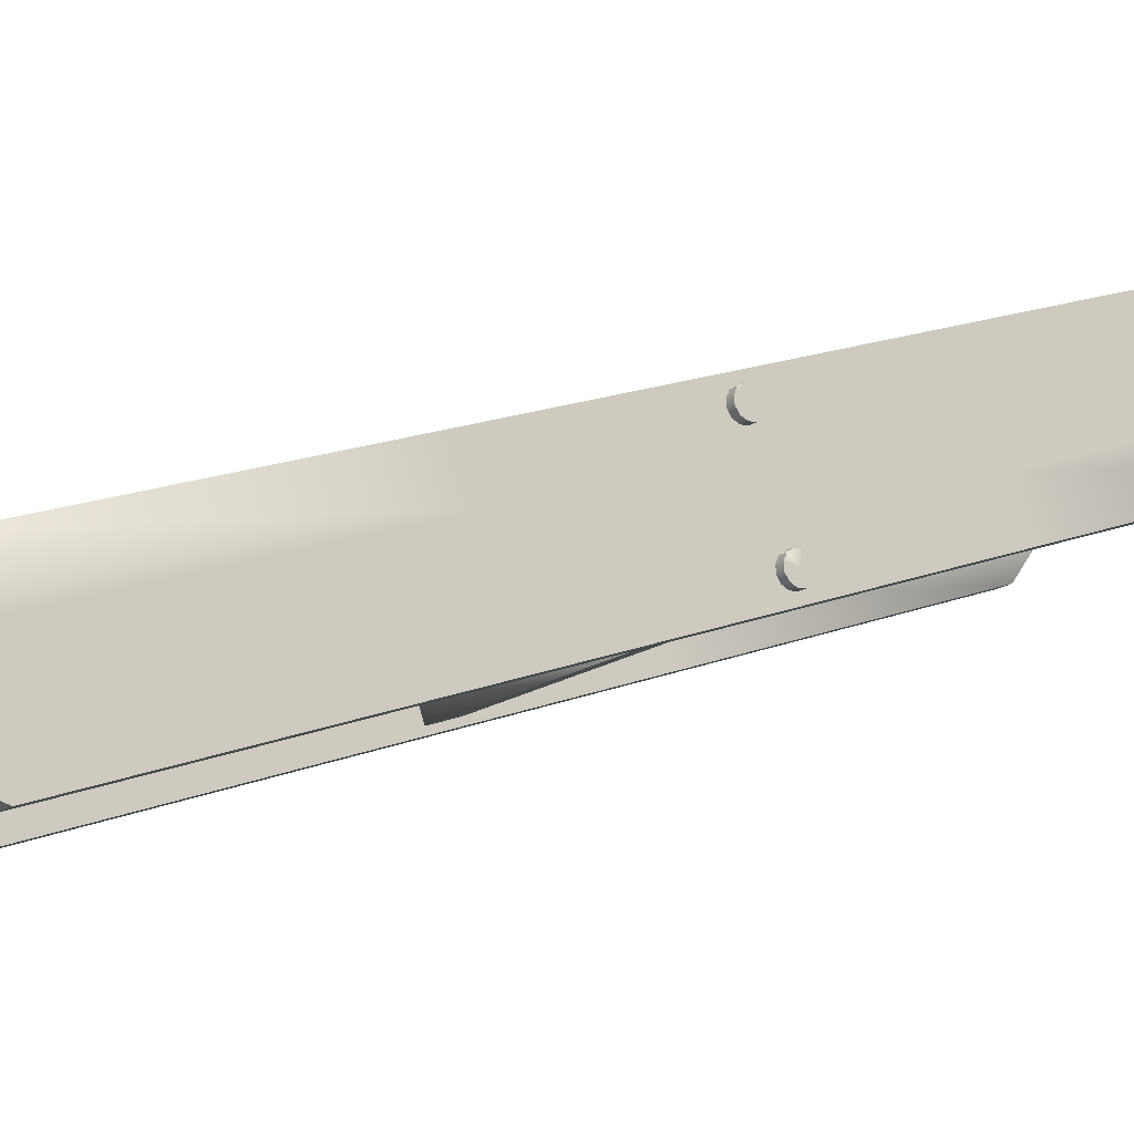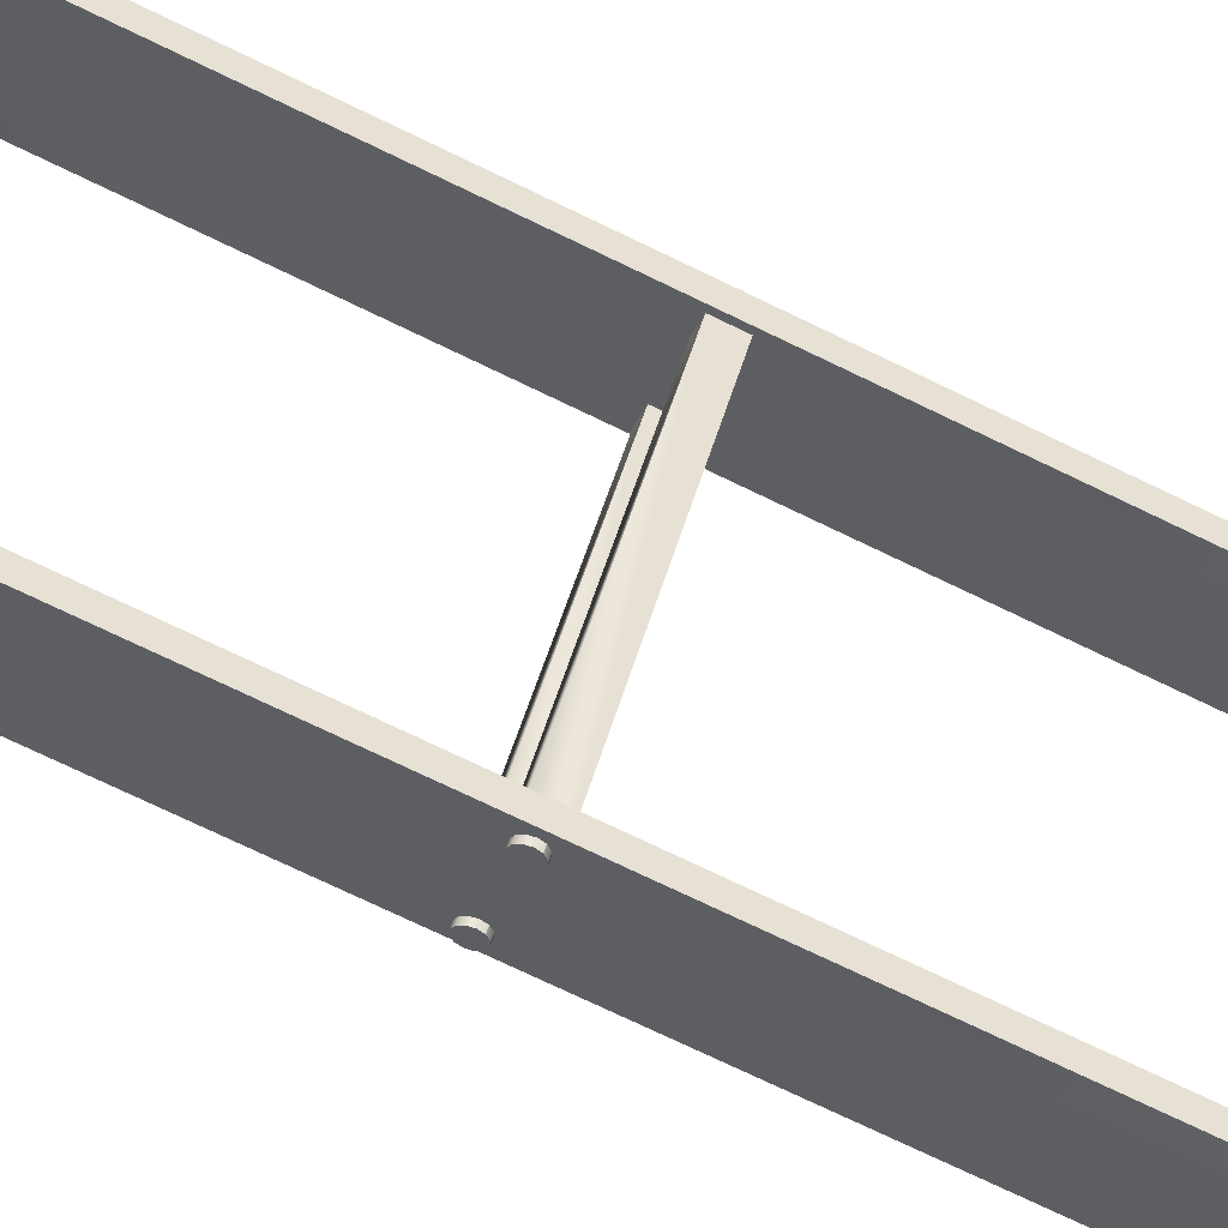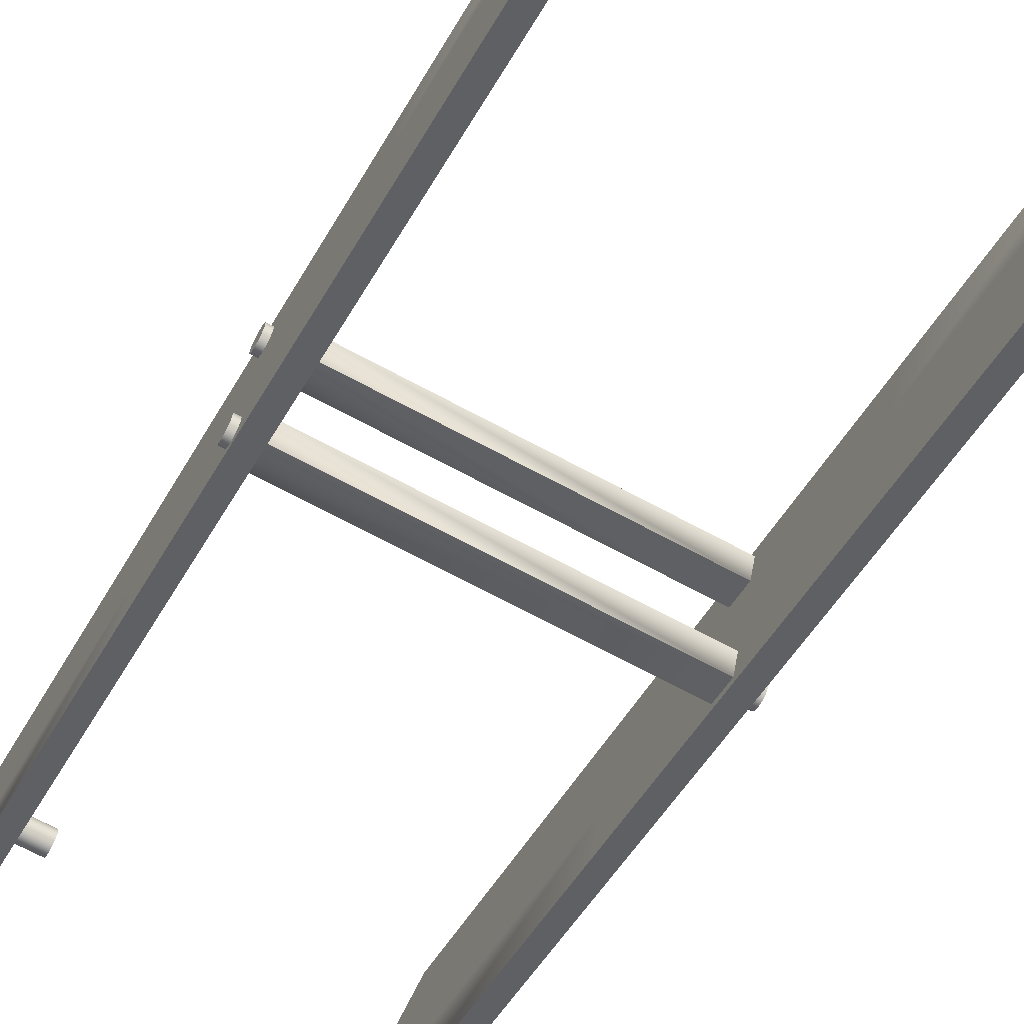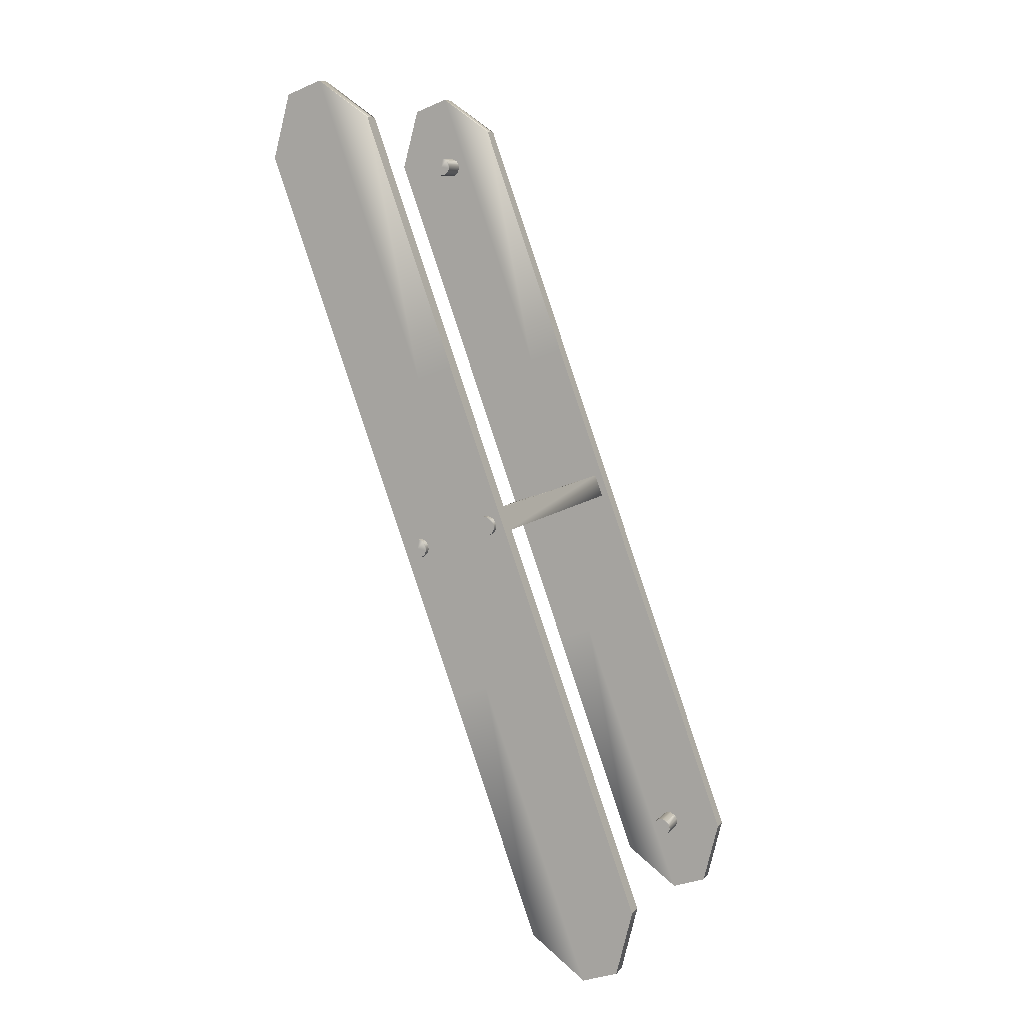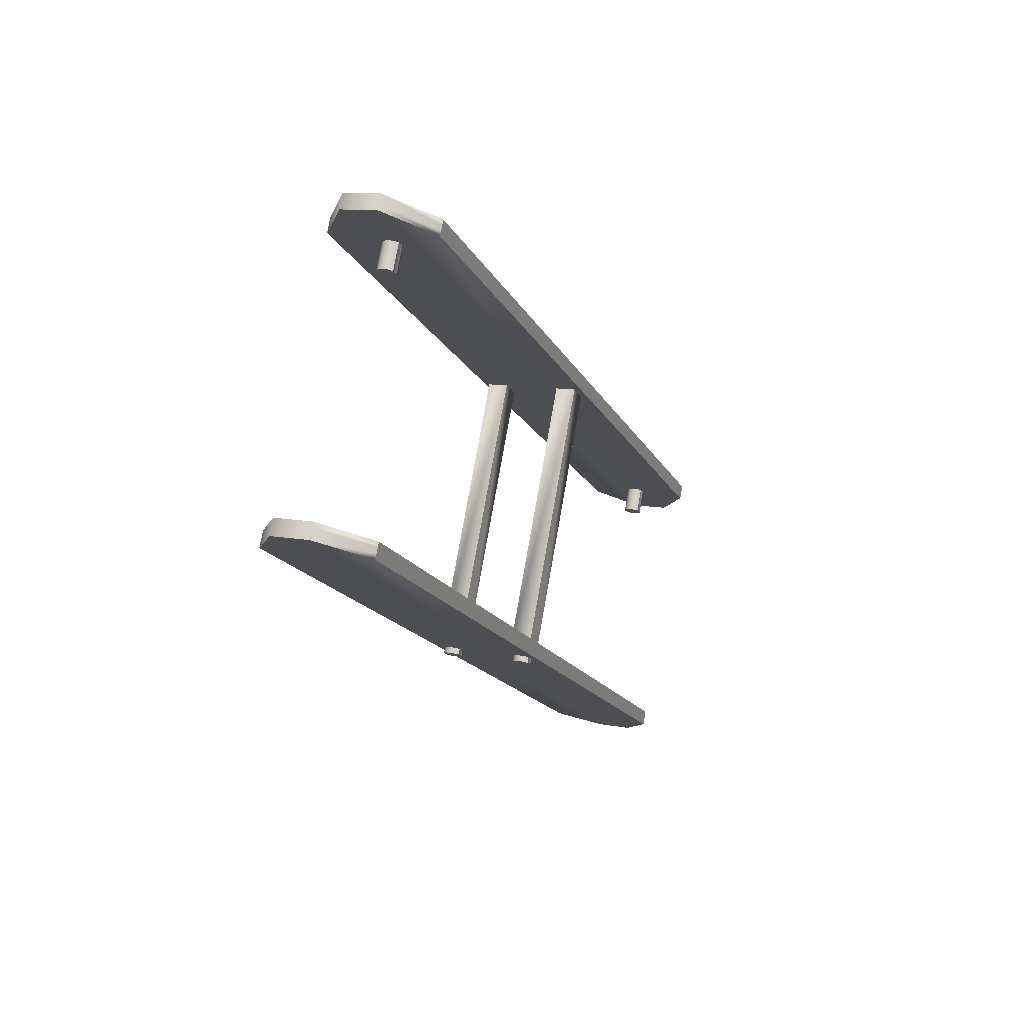
<metadata>
{"format":"obj","ext":"obj","renderer":"f3d","projection":"perspective","resolution":1024,"background":"white","views":[{"elev":-16.0,"azim":-124.8,"up":"+Z"},{"elev":53.1,"azim":106.4,"up":"+Z"},{"elev":-67.7,"azim":151.4,"up":"+Z"},{"elev":8.6,"azim":-67.2,"up":"+Y"},{"elev":76.9,"azim":-80.0,"up":"+Y"}]}
</metadata>
<code>
v  -0.0863 -0.0658 0.0417
v  -0.081 -0.0658 0.0417
v  -0.081 -0.0001 0.0579
v  -0.0863 -0.0001 0.0579
v  -0.0863 0.8248 -0.2824
v  -0.0863 0.7878 -0.2288
v  -0.081 0.7878 -0.2288
v  -0.081 0.8248 -0.2824
v  -0.081 -0.0787 0.0063
v  -0.0863 -0.0787 0.0063
v  -0.0863 0.8119 -0.3178
v  -0.081 0.8119 -0.3178
v  -0.081 -0.0387 -0.0483
v  -0.0863 -0.0387 -0.0483
v  -0.081 0.7491 -0.3351
v  -0.0863 0.7491 -0.3351
v  -0.0917 -0.0658 0.0417
v  -0.0917 -0.0001 0.0579
v  -0.0917 0.8248 -0.2824
v  -0.0917 0.7878 -0.2288
v  -0.0917 -0.0787 0.0063
v  -0.0917 0.8119 -0.3178
v  -0.0917 -0.0387 -0.0483
v  -0.0917 0.7491 -0.3351
v  -0.0971 -0.0658 0.0417
v  -0.0971 -0.0001 0.0579
v  -0.0971 0.8248 -0.2824
v  -0.0971 0.7878 -0.2288
v  -0.0971 -0.0787 0.0063
v  -0.0971 0.8119 -0.3178
v  -0.0971 -0.0387 -0.0483
v  -0.0971 0.7491 -0.3351
v  -0.081 0.5279 -0.1744
v  -0.081 0.5408 -0.139
v  -0.0971 0.5279 -0.1744
v  -0.0971 0.5408 -0.139
v  -0.081 0.515 -0.2098
v  -0.0971 0.515 -0.2098
v  -0.081 0.5022 -0.2452
v  -0.0971 0.5022 -0.2452
v  -0.081 0.2311 -0.0663
v  -0.081 0.244 -0.0309
v  -0.0971 0.2311 -0.0663
v  -0.0971 0.244 -0.0309
v  -0.081 0.2182 -0.1017
v  -0.0971 0.2182 -0.1017
v  -0.081 0.2053 -0.1371
v  -0.0971 0.2053 -0.1371
v  -0.0863 0.5408 -0.139
v  -0.0863 0.5022 -0.2452
v  -0.0863 0.244 -0.0309
v  -0.0863 0.2053 -0.1371
v  -0.0917 0.5408 -0.139
v  -0.0917 0.5022 -0.2452
v  -0.0917 0.244 -0.0309
v  -0.0917 0.2053 -0.1371
g block
f 1 2 3 4
f 5 6 7 8
f 9 2 1 10
f 11 5 8 12
f 13 9 10 14
f 11 12 15 16
f 17 1 4 18
f 19 20 6 5
f 10 1 17 21
f 22 19 5 11
f 14 10 21 23
f 22 11 16 24
f 25 17 18 26
f 27 28 20 19
f 21 17 25 29
f 30 27 19 22
f 23 21 29 31
f 30 22 24 32
f 33 8 7 34
f 35 36 28 27
f 37 12 8 33
f 38 35 27 30
f 37 39 15 12
f 32 40 38 30
f 41 33 34 42
f 43 44 36 35
f 45 37 33 41
f 46 43 35 38
f 47 39 37 45
f 48 46 38 40
f 3 2 41 42
f 43 25 26 44
f 9 45 41 2
f 29 25 43 46
f 45 9 13 47
f 31 29 46 48
f 49 34 7 6
f 16 15 39 50
f 51 42 34 49
f 50 39 47 52
f 4 3 42 51
f 52 47 13 14
f 53 49 6 20
f 24 16 50 54
f 55 51 49 53
f 54 50 52 56
f 18 4 51 55
f 56 52 14 23
f 36 53 20 28
f 32 24 54 40
f 44 55 53 36
f 40 54 56 48
f 26 18 55 44
f 48 56 23 31
v  0.2008 0.2056 -0.1363
v  0.2061 0.2056 -0.1363
v  0.2061 -0.0384 -0.0475
v  0.2008 -0.0384 -0.0475
v  0.2008 0.0002 0.0587
v  0.2061 0.0002 0.0587
v  0.2061 0.2443 -0.0301
v  0.2008 0.2443 -0.0301
v  0.2008 0.5025 -0.2443
v  0.2061 0.5025 -0.2443
v  0.2061 0.5411 -0.1381
v  0.2008 0.5411 -0.1381
v  0.2008 0.7494 -0.3342
v  0.2061 0.7494 -0.3342
v  0.2061 0.7881 -0.228
v  0.2008 0.7881 -0.228
v  0.2115 -0.0384 -0.0475
v  0.2115 0.2056 -0.1363
v  0.2115 0.0002 0.0587
v  0.2115 0.2443 -0.0301
v  0.2115 0.5025 -0.2443
v  0.2115 0.5411 -0.1381
v  0.2115 0.7494 -0.3342
v  0.2115 0.7881 -0.228
v  0.2168 0.2056 -0.1363
v  0.2168 -0.0384 -0.0475
v  0.2168 0.0002 0.0587
v  0.2168 0.2443 -0.0301
v  0.2168 0.5025 -0.2443
v  0.2168 0.5411 -0.1381
v  0.2168 0.7494 -0.3342
v  0.2168 0.7881 -0.228
v  0.2008 -0.0783 0.0072
v  0.2008 0.2185 -0.1009
v  0.2168 0.2185 -0.1009
v  0.2168 -0.0783 0.0072
v  0.2008 -0.0655 0.0426
v  0.2008 0.2314 -0.0655
v  0.2168 0.2314 -0.0655
v  0.2168 -0.0655 0.0426
v  0.2008 0.5154 -0.2089
v  0.2168 0.5154 -0.2089
v  0.2008 0.5282 -0.1735
v  0.2168 0.5282 -0.1735
v  0.2008 0.8122 -0.317
v  0.2168 0.8122 -0.317
v  0.2008 0.8251 -0.2816
v  0.2168 0.8251 -0.2816
v  0.2061 0.8122 -0.317
v  0.2061 -0.0783 0.0072
v  0.2061 0.8251 -0.2816
v  0.2061 -0.0655 0.0426
v  0.2115 0.8122 -0.317
v  0.2115 -0.0783 0.0072
v  0.2115 0.8251 -0.2816
v  0.2115 -0.0655 0.0426
g block00000
f 57 58 59 60
f 61 62 63 64
f 65 66 58 57
f 63 67 68 64
f 69 70 66 65
f 67 71 72 68
f 73 59 58 74
f 62 75 76 63
f 58 66 77 74
f 63 76 78 67
f 70 79 77 66
f 67 78 80 71
f 74 81 82 73
f 75 83 84 76
f 77 85 81 74
f 76 84 86 78
f 79 87 85 77
f 78 86 88 80
f 60 89 90 57
f 82 81 91 92
f 93 94 90 89
f 91 95 96 92
f 64 94 93 61
f 96 95 84 83
f 90 97 65 57
f 98 91 81 85
f 90 94 99 97
f 100 95 91 98
f 68 99 94 64
f 84 95 100 86
f 69 65 97 101
f 98 85 87 102
f 99 103 101 97
f 100 98 102 104
f 99 68 72 103
f 100 104 88 86
f 105 70 69 101
f 106 89 60 59
f 107 105 101 103
f 106 108 93 89
f 72 71 107 103
f 93 108 62 61
f 105 109 79 70
f 59 73 110 106
f 105 107 111 109
f 110 112 108 106
f 107 71 80 111
f 62 108 112 75
f 79 109 102 87
f 73 82 92 110
f 102 109 111 104
f 96 112 110 92
f 104 111 80 88
f 75 112 96 83
v  0.2005 0.3414 -0.1803
v  0.2005 0.3641 -0.1886
v  0.2005 0.3713 -0.1689
v  0.2005 0.3486 -0.1606
v  -0.0814 0.3414 -0.1803
v  -0.0814 0.3486 -0.1606
v  -0.0814 0.3713 -0.1689
v  -0.0814 0.3641 -0.1886
g box
f 113 114 115 116
f 117 118 119 120
f 120 114 113 117
f 118 116 115 119
f 120 119 115 114
f 113 116 118 117
v  0.2005 0.3687 -0.1053
v  0.2005 0.3758 -0.0856
v  -0.0814 0.3758 -0.0856
v  -0.0814 0.3687 -0.1053
v  -0.0814 0.3914 -0.1136
v  -0.0814 0.3986 -0.0939
v  0.2005 0.3986 -0.0939
v  0.2005 0.3914 -0.1136
g box0000000
f 121 122 123 124
f 125 126 127 128
f 123 122 127 126
f 124 125 128 121
f 124 123 126 125
f 121 128 127 122
v  -0.1032 0.3544 -0.1645
v  -0.1032 0.3594 -0.1649
v  -0.1032 0.3636 -0.1678
v  -0.1032 0.3561 -0.1741
v  -0.1032 0.3469 -0.1708
v  -0.1032 0.3498 -0.1666
v  -0.1032 0.3464 -0.1758
v  -0.1032 0.3486 -0.1804
v  -0.1032 0.3527 -0.1833
v  -0.1032 0.3578 -0.1838
v  -0.1032 0.3653 -0.1775
v  -0.1032 0.3624 -0.1816
v  -0.1032 0.3657 -0.1724
v  -0.0571 0.3636 -0.1678
v  -0.0571 0.3594 -0.1649
v  -0.0571 0.3561 -0.1741
v  -0.0571 0.3657 -0.1724
v  -0.0571 0.3544 -0.1645
v  -0.0571 0.3498 -0.1666
v  -0.0571 0.3469 -0.1708
v  -0.0571 0.3464 -0.1758
v  -0.0571 0.3486 -0.1804
v  -0.0571 0.3527 -0.1833
v  -0.0571 0.3578 -0.1838
v  -0.0571 0.3624 -0.1816
v  -0.0571 0.3653 -0.1775
g cylinder01
f 129 130 131 132
f 132 133 134 129
f 135 133 132 136
f 137 136 132 138
f 132 139 140 138
f 141 139 132 131
f 142 143 144 145
f 146 147 144 143
f 144 147 148 149
f 149 150 151 144
f 151 152 153 144
f 154 145 144 153
f 143 142 131 130
f 143 130 129 146
f 134 147 146 129
f 134 133 148 147
f 135 149 148 133
f 149 135 136 150
f 136 137 151 150
f 152 151 137 138
f 138 140 153 152
f 153 140 139 154
f 145 154 139 141
f 141 131 142 145
v  0.1758 0.3649 -0.1721
v  0.1758 0.3627 -0.1675
v  0.2219 0.3627 -0.1675
v  0.2219 0.3649 -0.1721
v  0.1758 0.3644 -0.1772
v  0.2219 0.3644 -0.1772
v  0.2219 0.3615 -0.1813
v  0.1758 0.3615 -0.1813
v  0.2219 0.3569 -0.1835
v  0.1758 0.3569 -0.1835
v  0.2219 0.3519 -0.183
v  0.1758 0.3519 -0.183
v  0.2219 0.3477 -0.1801
v  0.1758 0.3477 -0.1801
v  0.2219 0.3456 -0.1755
v  0.1758 0.3456 -0.1755
v  0.2219 0.346 -0.1705
v  0.1758 0.346 -0.1705
v  0.2219 0.3489 -0.1663
v  0.1758 0.3489 -0.1663
v  0.2219 0.3535 -0.1642
v  0.1758 0.3535 -0.1642
v  0.2219 0.3586 -0.1646
v  0.1758 0.3586 -0.1646
v  0.2219 0.3552 -0.1738
v  0.1758 0.3552 -0.1738
g cylinder02
f 155 156 157 158
f 159 155 158 160
f 159 160 161 162
f 161 163 164 162
f 163 165 166 164
f 165 167 168 166
f 169 170 168 167
f 170 169 171 172
f 173 174 172 171
f 174 173 175 176
f 176 175 177 178
f 178 177 157 156
f 179 160 158 157
f 160 179 163 161
f 179 167 165 163
f 171 169 167 179
f 175 173 171 179
f 179 157 177 175
f 155 180 178 156
f 155 159 162 180
f 164 166 180 162
f 170 180 166 168
f 172 174 180 170
f 178 180 174 176
v  -0.1032 0.393 -0.0975
v  -0.1032 0.3909 -0.0929
v  -0.0571 0.3909 -0.0929
v  -0.0571 0.393 -0.0975
v  -0.1032 0.3926 -0.1025
v  -0.0571 0.3926 -0.1025
v  -0.0571 0.3897 -0.1067
v  -0.1032 0.3897 -0.1067
v  -0.0571 0.3851 -0.1088
v  -0.1032 0.3851 -0.1088
v  -0.0571 0.38 -0.1084
v  -0.1032 0.38 -0.1084
v  -0.0571 0.3759 -0.1055
v  -0.1032 0.3759 -0.1055
v  -0.0571 0.3737 -0.1009
v  -0.1032 0.3737 -0.1009
v  -0.0571 0.3742 -0.0958
v  -0.1032 0.3742 -0.0958
v  -0.0571 0.3771 -0.0917
v  -0.1032 0.3771 -0.0917
v  -0.0571 0.3817 -0.0895
v  -0.1032 0.3817 -0.0895
v  -0.0571 0.3867 -0.09
v  -0.1032 0.3867 -0.09
v  -0.0571 0.3834 -0.0992
v  -0.1032 0.3834 -0.0992
g cylinder03
f 181 182 183 184
f 185 181 184 186
f 185 186 187 188
f 187 189 190 188
f 189 191 192 190
f 191 193 194 192
f 195 196 194 193
f 196 195 197 198
f 199 200 198 197
f 200 199 201 202
f 202 201 203 204
f 204 203 183 182
f 205 186 184 183
f 186 205 189 187
f 205 193 191 189
f 197 195 193 205
f 201 199 197 205
f 205 183 203 201
f 181 206 204 182
f 181 185 188 206
f 190 192 206 188
f 196 206 192 194
f 198 200 206 196
f 204 206 200 202
v  0.1758 0.3808 -0.0892
v  0.1758 0.3859 -0.0897
v  0.1758 0.39 -0.0926
v  0.1758 0.3825 -0.0989
v  0.1758 0.3733 -0.0955
v  0.1758 0.3762 -0.0914
v  0.1758 0.3729 -0.1006
v  0.1758 0.375 -0.1052
v  0.1758 0.3792 -0.1081
v  0.1758 0.3842 -0.1085
v  0.1758 0.3917 -0.1022
v  0.1758 0.3888 -0.1064
v  0.1758 0.3922 -0.0972
v  0.2219 0.39 -0.0926
v  0.2219 0.3859 -0.0897
v  0.2219 0.3825 -0.0989
v  0.2219 0.3922 -0.0972
v  0.2219 0.3808 -0.0892
v  0.2219 0.3762 -0.0914
v  0.2219 0.3733 -0.0955
v  0.2219 0.3729 -0.1006
v  0.2219 0.375 -0.1052
v  0.2219 0.3792 -0.1081
v  0.2219 0.3842 -0.1085
v  0.2219 0.3888 -0.1064
v  0.2219 0.3917 -0.1022
g cylinder04
f 207 208 209 210
f 210 211 212 207
f 213 211 210 214
f 215 214 210 216
f 210 217 218 216
f 219 217 210 209
f 220 221 222 223
f 224 225 222 221
f 222 225 226 227
f 227 228 229 222
f 229 230 231 222
f 232 223 222 231
f 221 220 209 208
f 221 208 207 224
f 212 225 224 207
f 212 211 226 225
f 213 227 226 211
f 227 213 214 228
f 214 215 229 228
f 230 229 215 216
f 216 218 231 230
f 231 218 217 232
f 223 232 217 219
f 219 209 220 223
v  0.173 0.0096 0.0017
v  0.173 0.0075 0.0063
v  0.2192 0.0075 0.0063
v  0.2192 0.0096 0.0017
v  0.173 0.0092 -0.0033
v  0.2192 0.0092 -0.0033
v  0.2192 0.0062 -0.0075
v  0.173 0.0062 -0.0075
v  0.2192 0.0017 -0.0096
v  0.173 0.0017 -0.0096
v  0.2192 -0.0034 -0.0092
v  0.173 -0.0034 -0.0092
v  0.2192 -0.0075 -0.0063
v  0.173 -0.0075 -0.0063
v  0.2192 -0.0097 -0.0017
v  0.173 -0.0097 -0.0017
v  0.2192 -0.0092 0.0034
v  0.173 -0.0092 0.0034
v  0.2192 -0.0063 0.0075
v  0.173 -0.0063 0.0075
v  0.2192 -0.0017 0.0097
v  0.173 -0.0017 0.0097
v  0.2192 0.0033 0.0092
v  0.173 0.0033 0.0092
v  0.2192 -0 0
v  0.173 -0 0
g cylinder05
f 233 234 235 236
f 237 233 236 238
f 237 238 239 240
f 239 241 242 240
f 241 243 244 242
f 243 245 246 244
f 247 248 246 245
f 248 247 249 250
f 251 252 250 249
f 252 251 253 254
f 254 253 255 256
f 256 255 235 234
f 257 238 236 235
f 238 257 241 239
f 257 245 243 241
f 249 247 245 257
f 253 251 249 257
f 257 235 255 253
f 233 258 256 234
f 233 237 240 258
f 242 244 258 240
f 248 258 244 246
f 250 252 258 248
f 256 258 252 254
v  0.173 0.7462 -0.264
v  0.173 0.7512 -0.2644
v  0.173 0.7554 -0.2673
v  0.173 0.7479 -0.2736
v  0.173 0.7387 -0.2702
v  0.173 0.7416 -0.2661
v  0.173 0.7383 -0.2753
v  0.173 0.7404 -0.2799
v  0.173 0.7445 -0.2828
v  0.173 0.7496 -0.2832
v  0.173 0.7571 -0.2769
v  0.173 0.7542 -0.2811
v  0.173 0.7575 -0.2719
v  0.2192 0.7554 -0.2673
v  0.2192 0.7512 -0.2644
v  0.2192 0.7479 -0.2736
v  0.2192 0.7575 -0.2719
v  0.2192 0.7462 -0.264
v  0.2192 0.7416 -0.2661
v  0.2192 0.7387 -0.2702
v  0.2192 0.7383 -0.2753
v  0.2192 0.7404 -0.2799
v  0.2192 0.7445 -0.2828
v  0.2192 0.7496 -0.2832
v  0.2192 0.7542 -0.2811
v  0.2192 0.7571 -0.2769
g cylinder06
f 259 260 261 262
f 262 263 264 259
f 265 263 262 266
f 267 266 262 268
f 262 269 270 268
f 271 269 262 261
f 272 273 274 275
f 276 277 274 273
f 274 277 278 279
f 279 280 281 274
f 281 282 283 274
f 284 275 274 283
f 273 272 261 260
f 273 260 259 276
f 264 277 276 259
f 264 263 278 277
f 265 279 278 263
f 279 265 266 280
f 266 267 281 280
f 282 281 267 268
f 268 270 283 282
f 283 270 269 284
f 275 284 269 271
f 271 261 272 275

</code>
